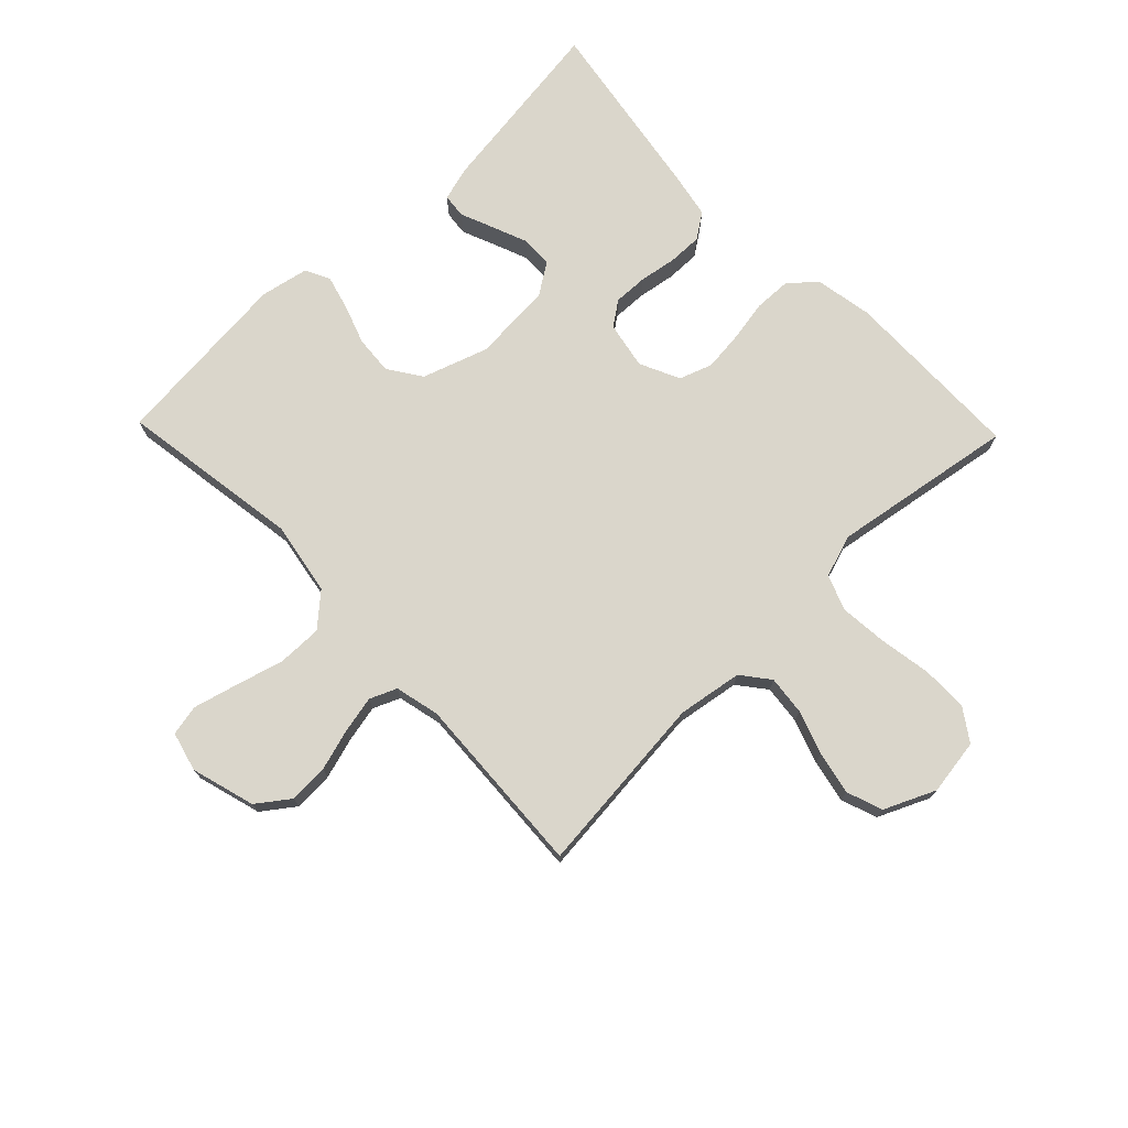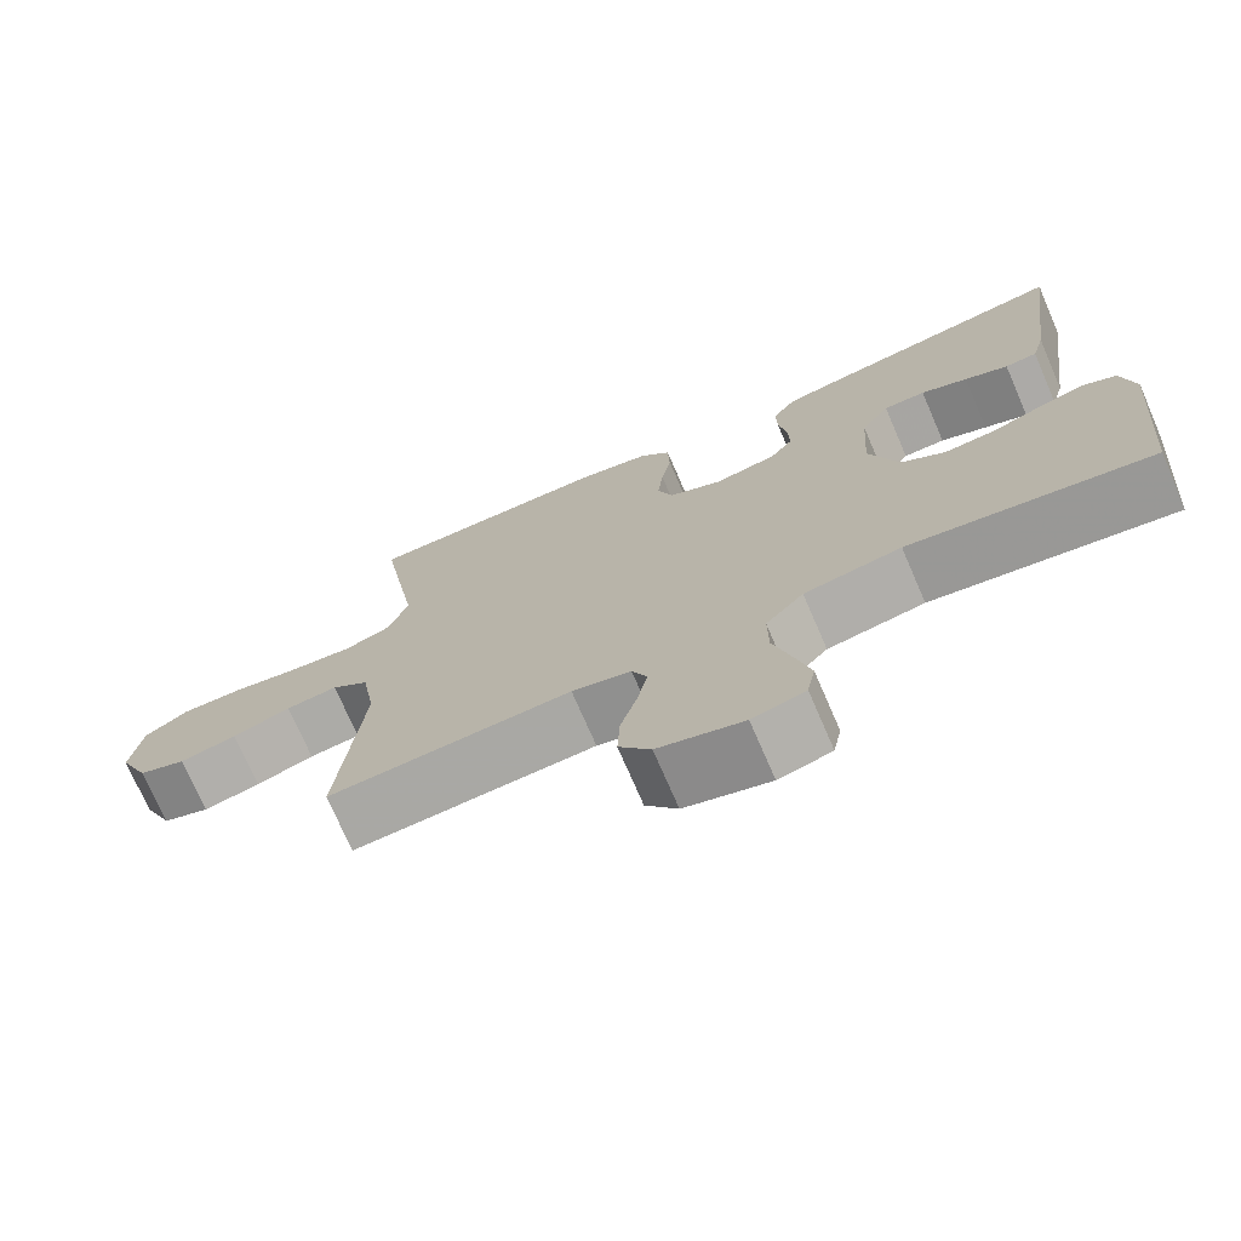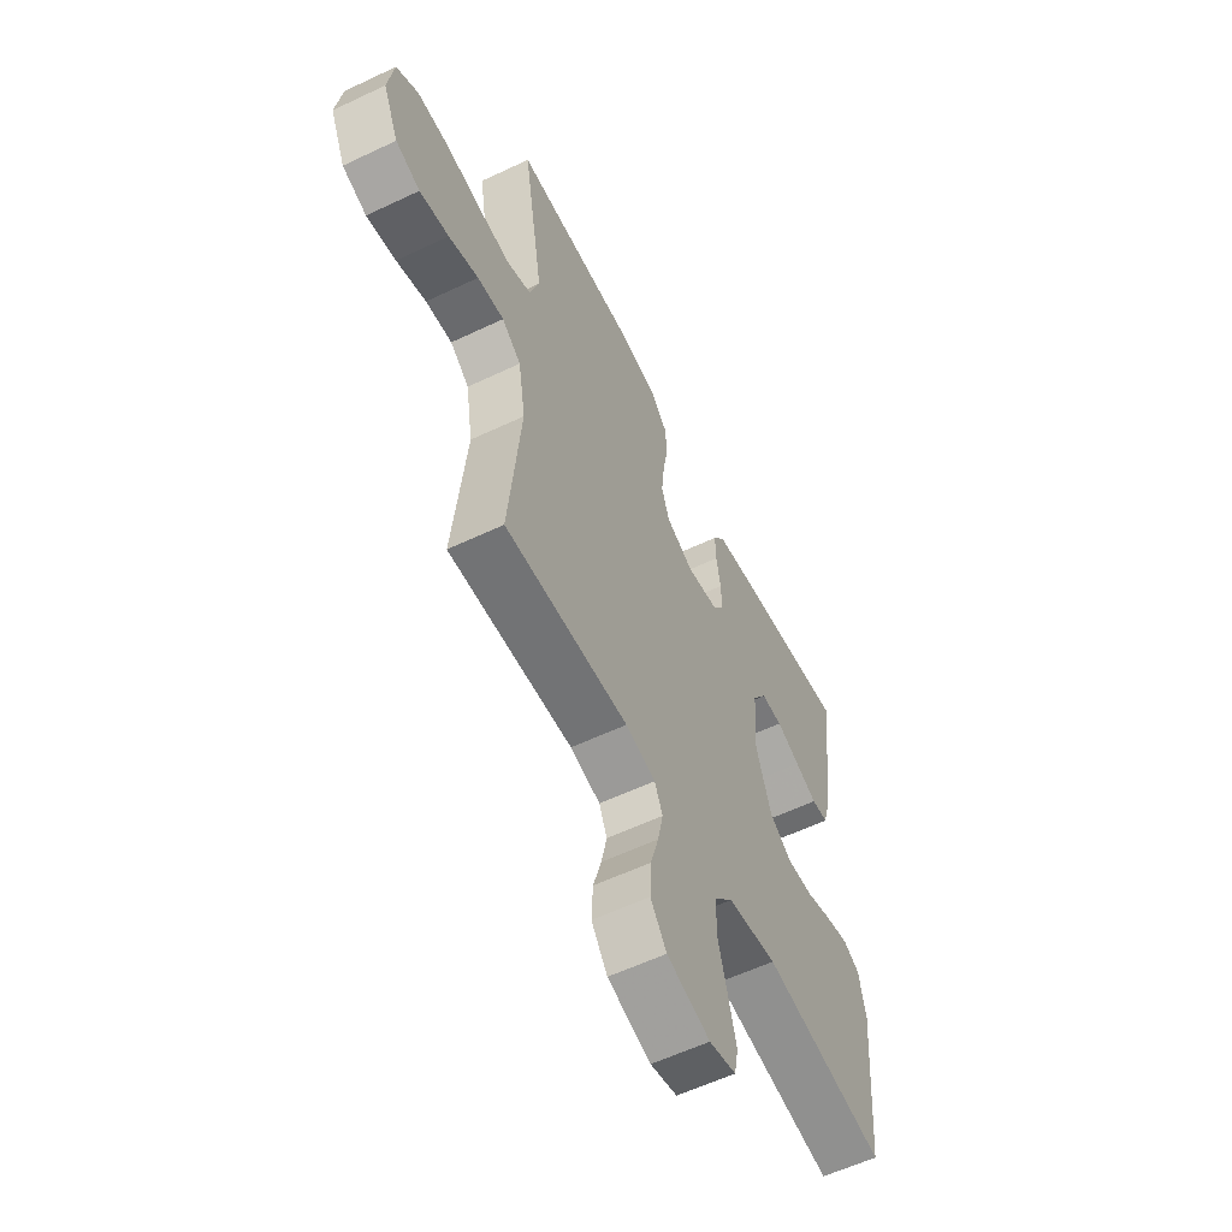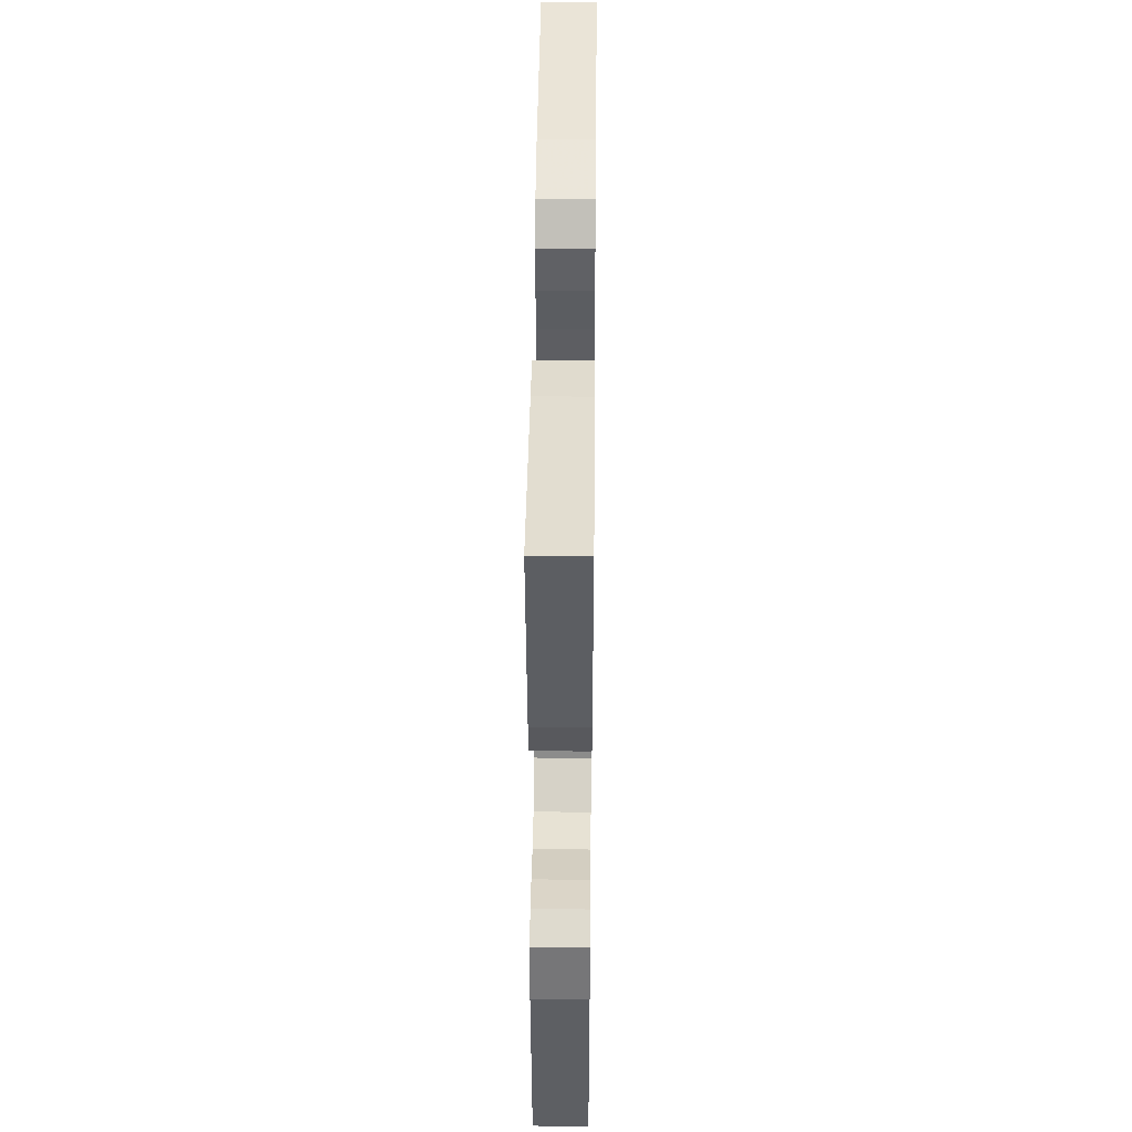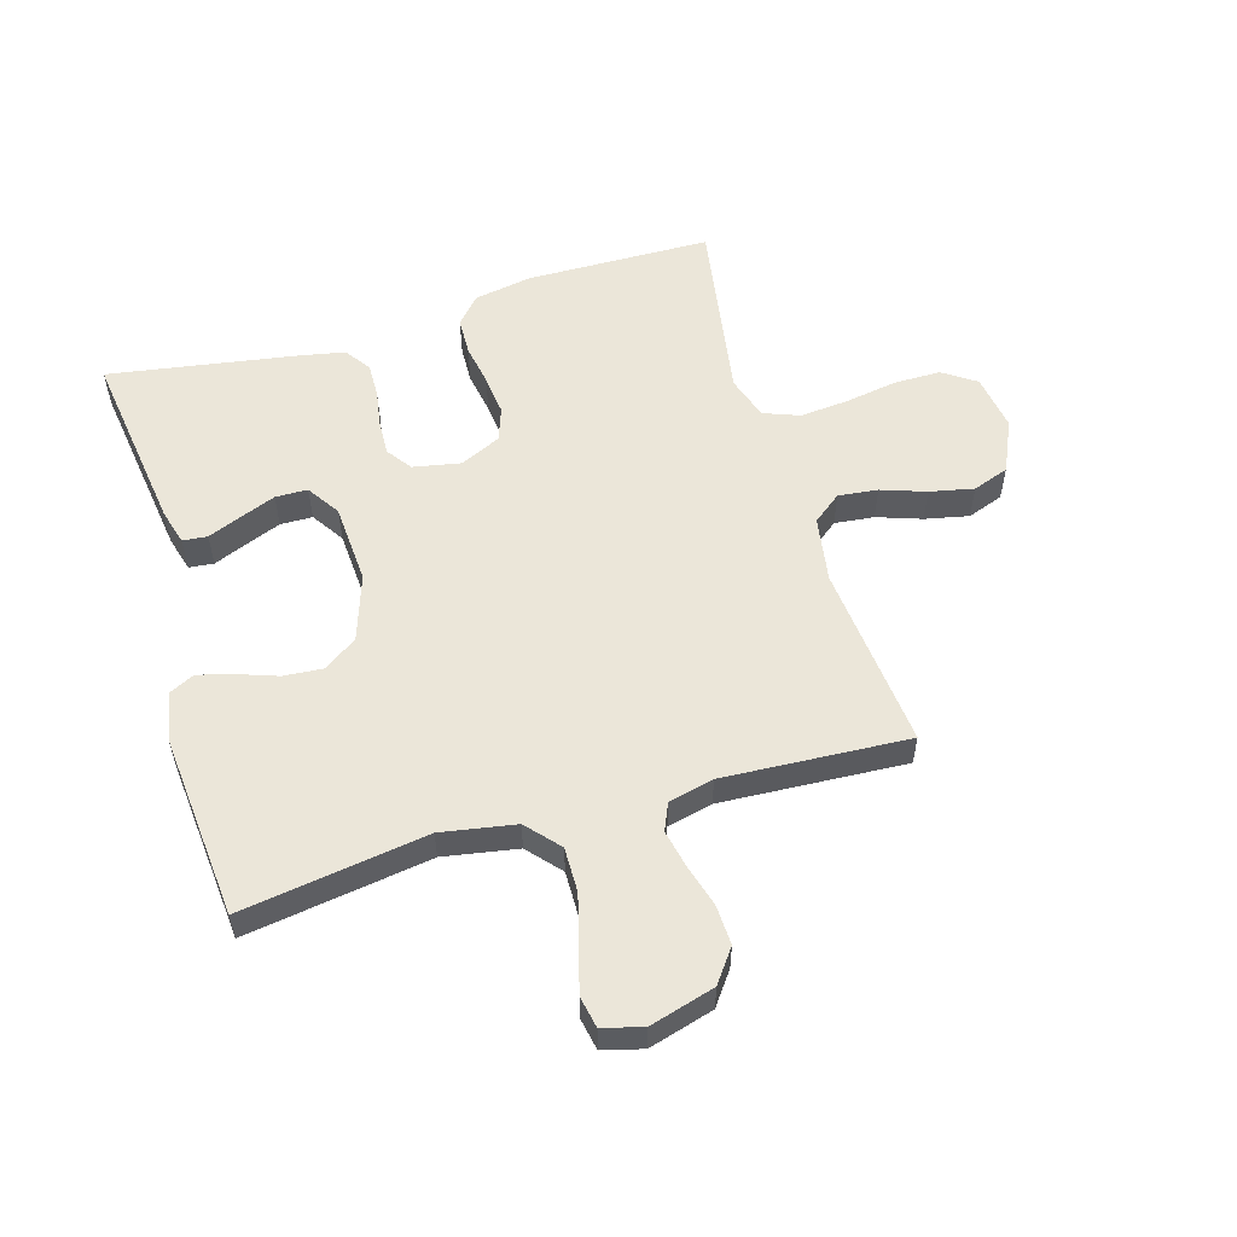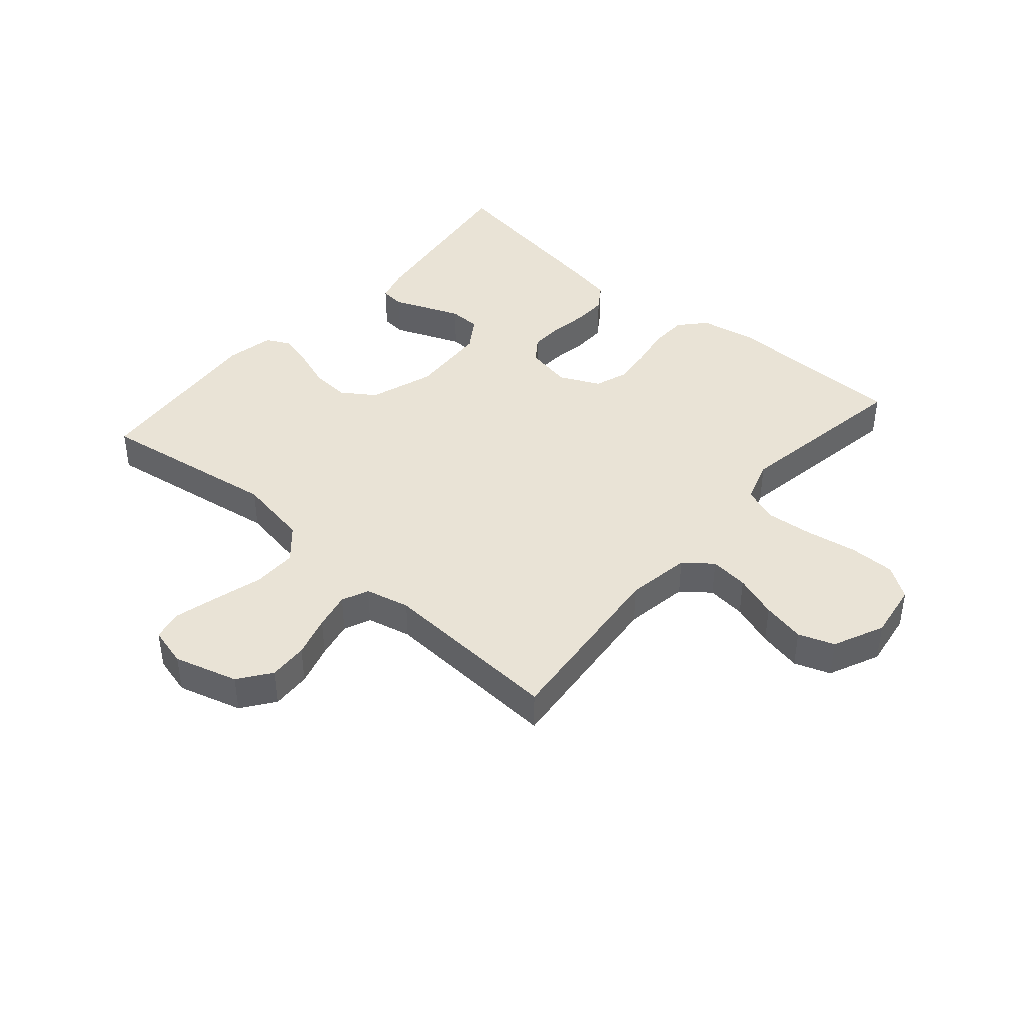
<metadata>
{"format":"obj","ext":"obj","renderer":"f3d","projection":"perspective","resolution":1024,"background":"white","views":[{"elev":73.8,"azim":-134.0,"up":"+Y"},{"elev":-73.4,"azim":23.4,"up":"+Z"},{"elev":-58.5,"azim":-63.9,"up":"+Z"},{"elev":44.5,"azim":90.6,"up":"+Z"},{"elev":55.6,"azim":163.5,"up":"+Y"},{"elev":42.1,"azim":-139.1,"up":"+Y"}]}
</metadata>
<code>
v -0.5 0.07 -0.5
v -0.471 0.07 -0.2
v -0.488 0.07 -0.094
v -0.534 0.07 -0.058
v -0.598 0.07 -0.065
v -0.67 0.07 -0.09
v -0.741 0.07 -0.105
v -0.8 0.07 -0.084
v -0.838 0.07 0
v -0.824 0.07 0.092
v -0.771 0.07 0.128
v -0.695 0.07 0.128
v -0.611 0.07 0.114
v -0.532 0.07 0.107
v -0.474 0.07 0.129
v -0.451 0.07 0.2
v -0.5 0.07 0.5
v -0.2 0.07 0.505
v -0.106 0.07 0.488
v -0.068 0.07 0.445
v -0.066 0.07 0.384
v -0.078 0.07 0.316
v -0.085 0.07 0.251
v -0.066 0.07 0.197
v 0 0.07 0.166
v 0.077 0.07 0.181
v 0.106 0.07 0.221
v 0.104 0.07 0.277
v 0.094 0.07 0.338
v 0.093 0.07 0.394
v 0.122 0.07 0.436
v 0.2 0.07 0.451
v 0.5 0.07 0.5
v 0.459 0.07 0.2
v 0.443 0.07 0.143
v 0.403 0.07 0.139
v 0.349 0.07 0.161
v 0.291 0.07 0.184
v 0.239 0.07 0.183
v 0.204 0.07 0.13
v 0.196 0.07 0
v 0.232 0.07 -0.107
v 0.287 0.07 -0.144
v 0.35 0.07 -0.139
v 0.415 0.07 -0.116
v 0.471 0.07 -0.101
v 0.511 0.07 -0.121
v 0.527 0.07 -0.2
v 0.5 0.07 -0.5
v 0.2 0.07 -0.455
v 0.08 0.07 -0.476
v 0.033 0.07 -0.529
v 0.034 0.07 -0.602
v 0.056 0.07 -0.681
v 0.075 0.07 -0.753
v 0.065 0.07 -0.804
v 0 0.07 -0.821
v -0.105 0.07 -0.791
v -0.144 0.07 -0.738
v -0.141 0.07 -0.673
v -0.121 0.07 -0.605
v -0.108 0.07 -0.544
v -0.127 0.07 -0.5
v -0.2 0.07 -0.483
v -0.5 0 -0.5
v -0.471 0 -0.2
v -0.488 0 -0.094
v -0.534 0 -0.058
v -0.598 0 -0.065
v -0.67 0 -0.09
v -0.741 0 -0.105
v -0.8 0 -0.084
v -0.838 0 0
v -0.824 0 0.092
v -0.771 0 0.128
v -0.695 0 0.128
v -0.611 0 0.114
v -0.532 0 0.107
v -0.474 0 0.129
v -0.451 0 0.2
v -0.5 0 0.5
v -0.2 0 0.505
v -0.106 0 0.488
v -0.068 0 0.445
v -0.066 0 0.384
v -0.078 0 0.316
v -0.085 0 0.251
v -0.066 0 0.197
v 0 0 0.166
v 0.077 0 0.181
v 0.106 0 0.221
v 0.104 0 0.277
v 0.094 0 0.338
v 0.093 0 0.394
v 0.122 0 0.436
v 0.2 0 0.451
v 0.5 0 0.5
v 0.459 0 0.2
v 0.443 0 0.143
v 0.403 0 0.139
v 0.349 0 0.161
v 0.291 0 0.184
v 0.239 0 0.183
v 0.204 0 0.13
v 0.196 0 0
v 0.232 0 -0.107
v 0.287 0 -0.144
v 0.35 0 -0.139
v 0.415 0 -0.116
v 0.471 0 -0.101
v 0.511 0 -0.121
v 0.527 0 -0.2
v 0.5 0 -0.5
v 0.2 0 -0.455
v 0.08 0 -0.476
v 0.033 0 -0.529
v 0.034 0 -0.602
v 0.056 0 -0.681
v 0.075 0 -0.753
v 0.065 0 -0.804
v 0 0 -0.821
v -0.105 0 -0.791
v -0.144 0 -0.738
v -0.141 0 -0.673
v -0.121 0 -0.605
v -0.108 0 -0.544
v -0.127 0 -0.5
v -0.2 0 -0.483
f 59 60 61
f 58 59 61
f 57 58 61
f 56 57 61
f 55 56 61
f 54 55 61
f 53 54 61
f 52 53 61 62
f 51 52 62 63
f 48 49 50
f 47 48 50
f 46 47 50
f 45 46 50
f 44 45 50
f 51 63 64
f 50 51 64
f 44 50 64
f 43 44 64
f 35 36 37
f 34 35 37
f 33 34 37
f 32 33 37
f 31 32 37
f 30 31 37
f 29 30 37
f 28 29 37
f 28 37 38
f 27 28 38 39
f 20 21 22
f 19 20 22
f 18 19 22
f 17 18 22
f 16 17 22
f 15 16 22 23
f 14 15 23 24
f 11 12 13
f 10 11 13
f 9 10 13
f 8 9 13
f 7 8 13
f 6 7 13
f 5 6 13
f 4 5 13 14
f 14 24 25
f 4 14 25
f 3 4 25
f 64 1 2
f 43 64 2
f 42 43 2
f 26 27 39 40
f 26 40 41
f 26 41 42
f 25 26 42
f 3 25 42
f 2 3 42
f 125 124 123
f 125 123 122
f 125 122 121
f 125 121 120
f 125 120 119
f 125 119 118
f 125 118 117
f 126 125 117 116
f 127 126 116 115
f 114 113 112
f 114 112 111
f 114 111 110
f 114 110 109
f 114 109 108
f 128 127 115
f 128 115 114
f 128 114 108
f 128 108 107
f 101 100 99
f 101 99 98
f 101 98 97
f 101 97 96
f 101 96 95
f 101 95 94
f 101 94 93
f 101 93 92
f 102 101 92
f 103 102 92 91
f 86 85 84
f 86 84 83
f 86 83 82
f 86 82 81
f 86 81 80
f 87 86 80 79
f 88 87 79 78
f 77 76 75
f 77 75 74
f 77 74 73
f 77 73 72
f 77 72 71
f 77 71 70
f 77 70 69
f 78 77 69 68
f 89 88 78
f 89 78 68
f 89 68 67
f 66 65 128
f 66 128 107
f 66 107 106
f 104 103 91 90
f 105 104 90
f 106 105 90
f 106 90 89
f 106 89 67
f 106 67 66
f 1 65 66 2
f 2 66 67 3
f 3 67 68 4
f 4 68 69 5
f 5 69 70 6
f 6 70 71 7
f 7 71 72 8
f 8 72 73 9
f 9 73 74 10
f 10 74 75 11
f 11 75 76 12
f 12 76 77 13
f 13 77 78 14
f 14 78 79 15
f 15 79 80 16
f 16 80 81 17
f 17 81 82 18
f 18 82 83 19
f 19 83 84 20
f 20 84 85 21
f 21 85 86 22
f 22 86 87 23
f 23 87 88 24
f 24 88 89 25
f 25 89 90 26
f 26 90 91 27
f 27 91 92 28
f 28 92 93 29
f 29 93 94 30
f 30 94 95 31
f 31 95 96 32
f 32 96 97 33
f 33 97 98 34
f 34 98 99 35
f 35 99 100 36
f 36 100 101 37
f 37 101 102 38
f 38 102 103 39
f 39 103 104 40
f 40 104 105 41
f 41 105 106 42
f 42 106 107 43
f 43 107 108 44
f 44 108 109 45
f 45 109 110 46
f 46 110 111 47
f 47 111 112 48
f 48 112 113 49
f 49 113 114 50
f 50 114 115 51
f 51 115 116 52
f 52 116 117 53
f 53 117 118 54
f 54 118 119 55
f 55 119 120 56
f 56 120 121 57
f 57 121 122 58
f 58 122 123 59
f 59 123 124 60
f 60 124 125 61
f 61 125 126 62
f 62 126 127 63
f 63 127 128 64
f 64 128 65 1

</code>
